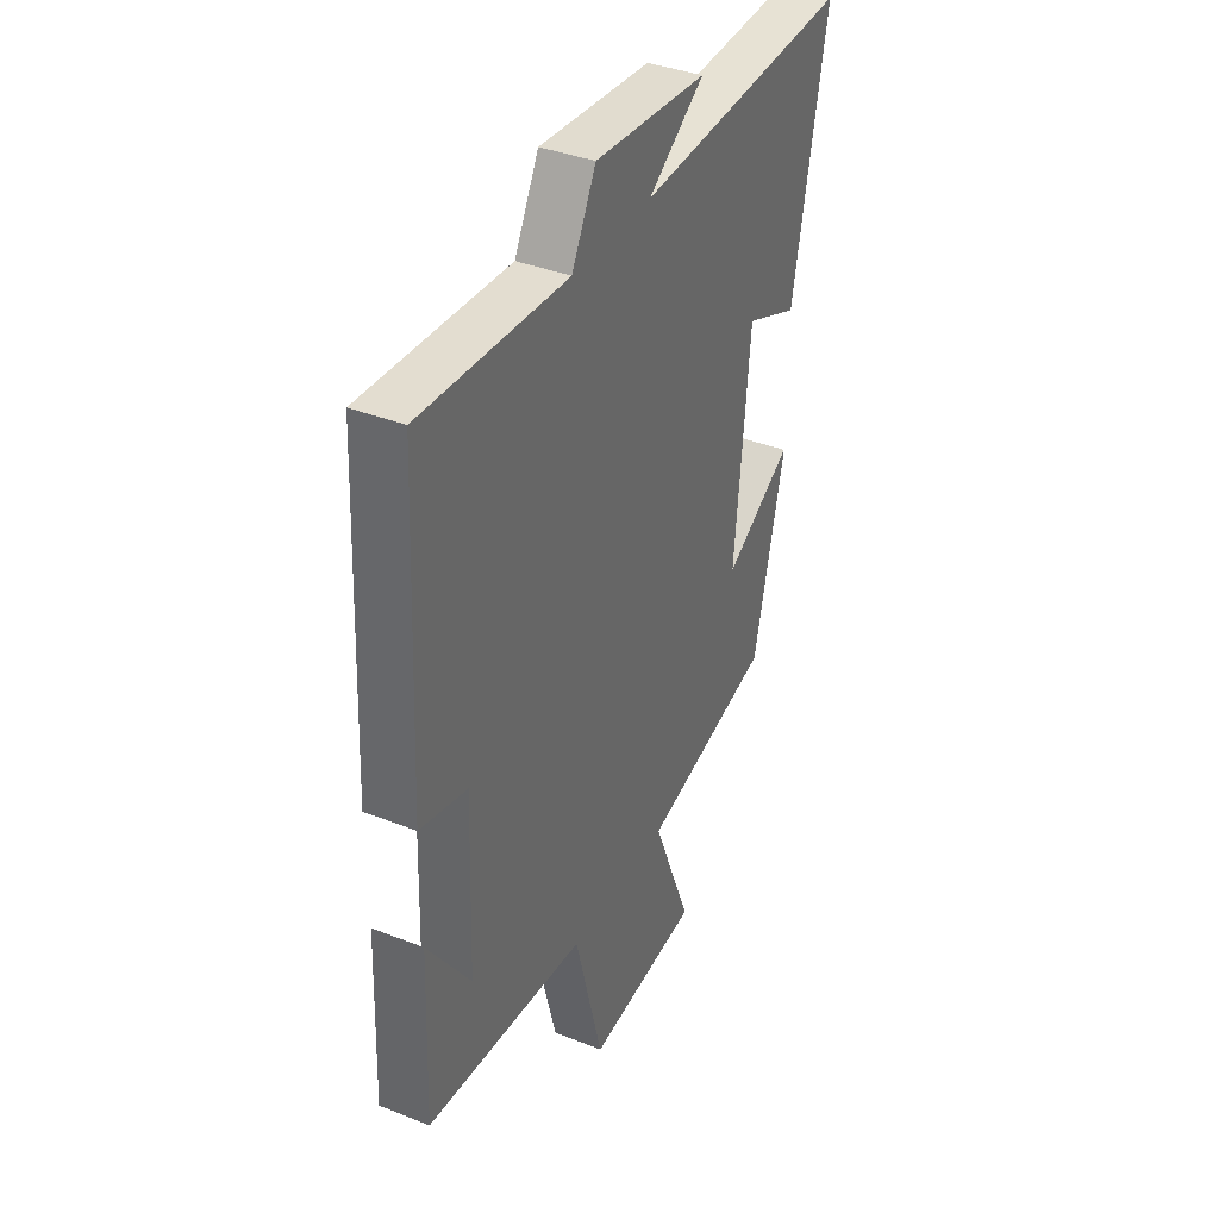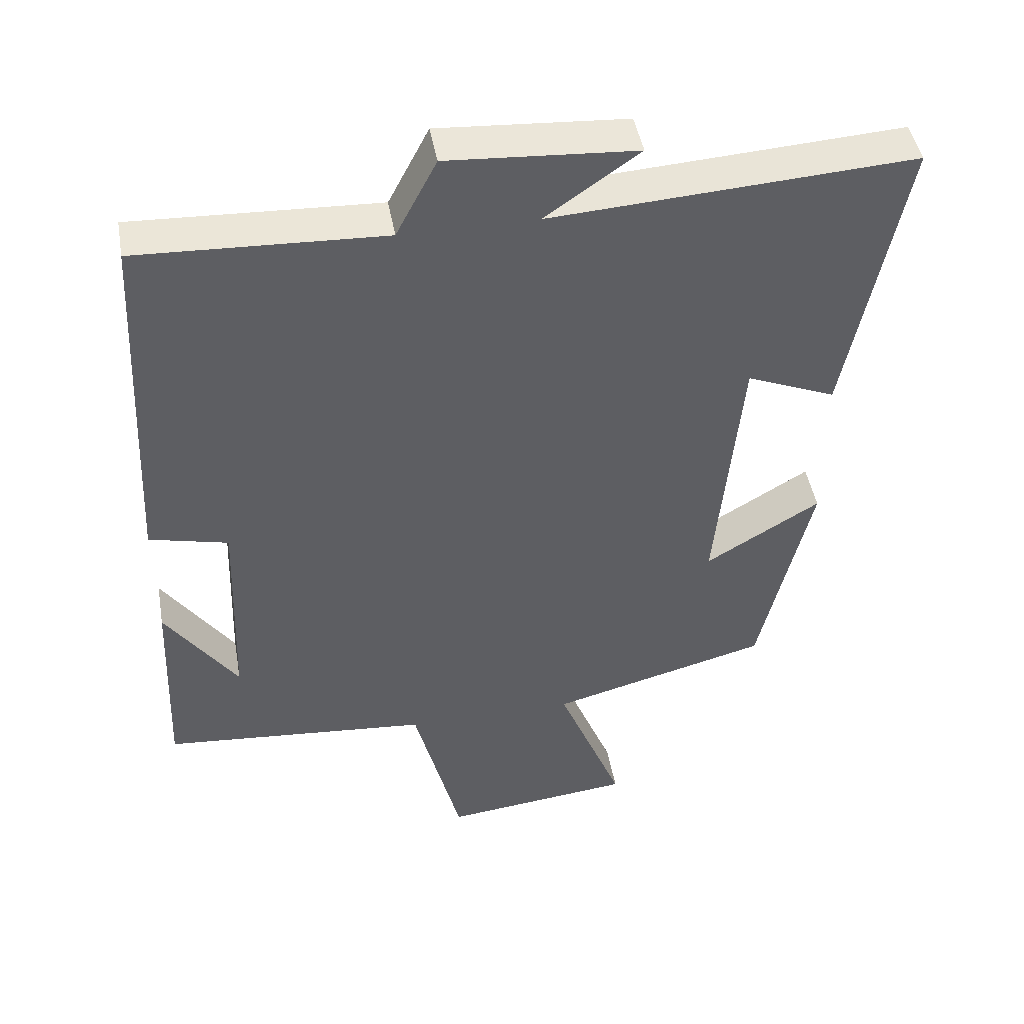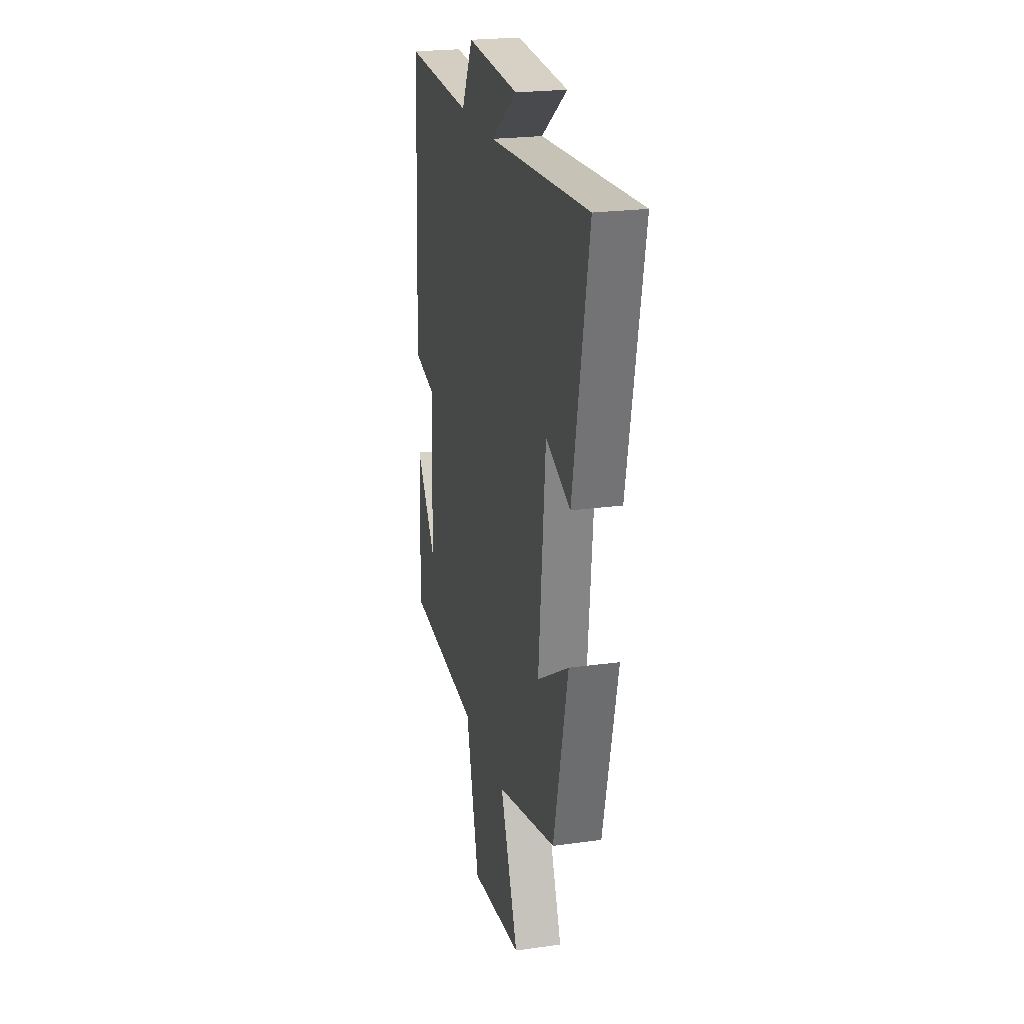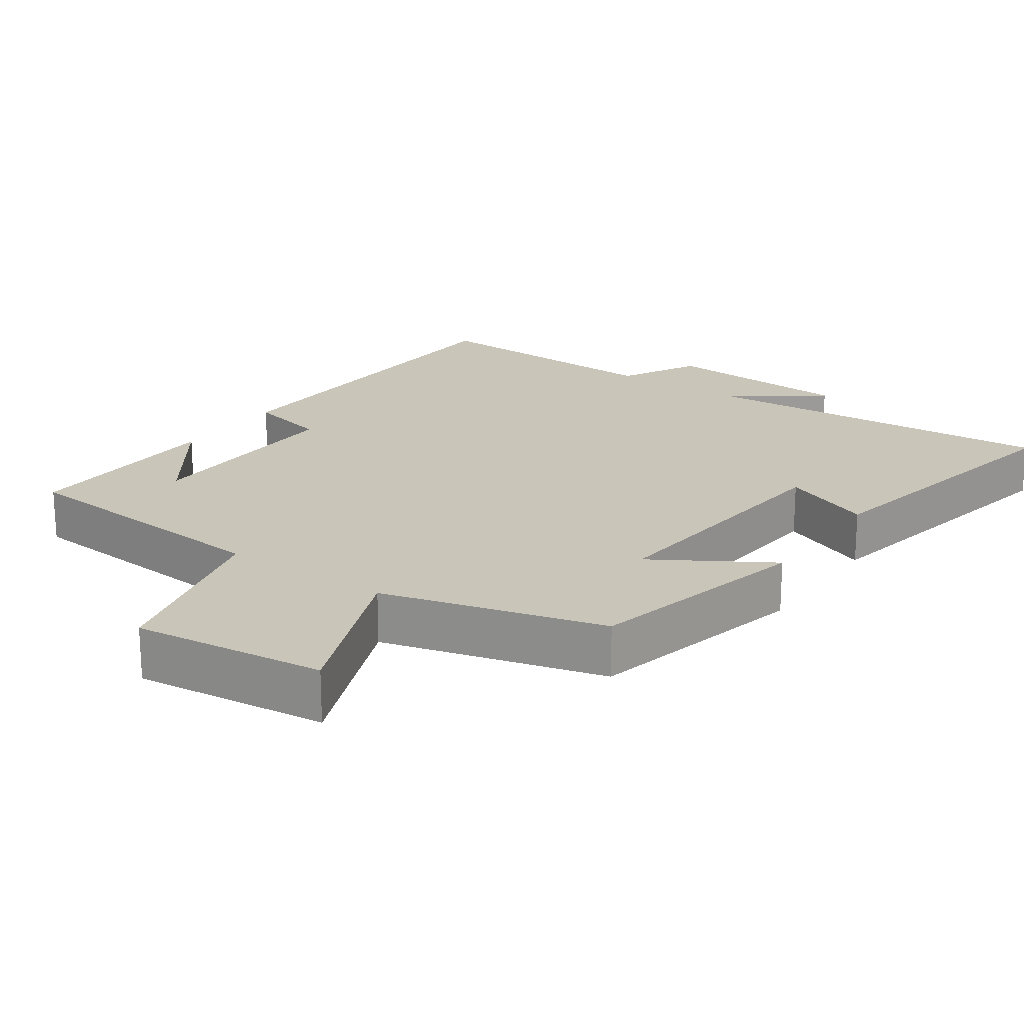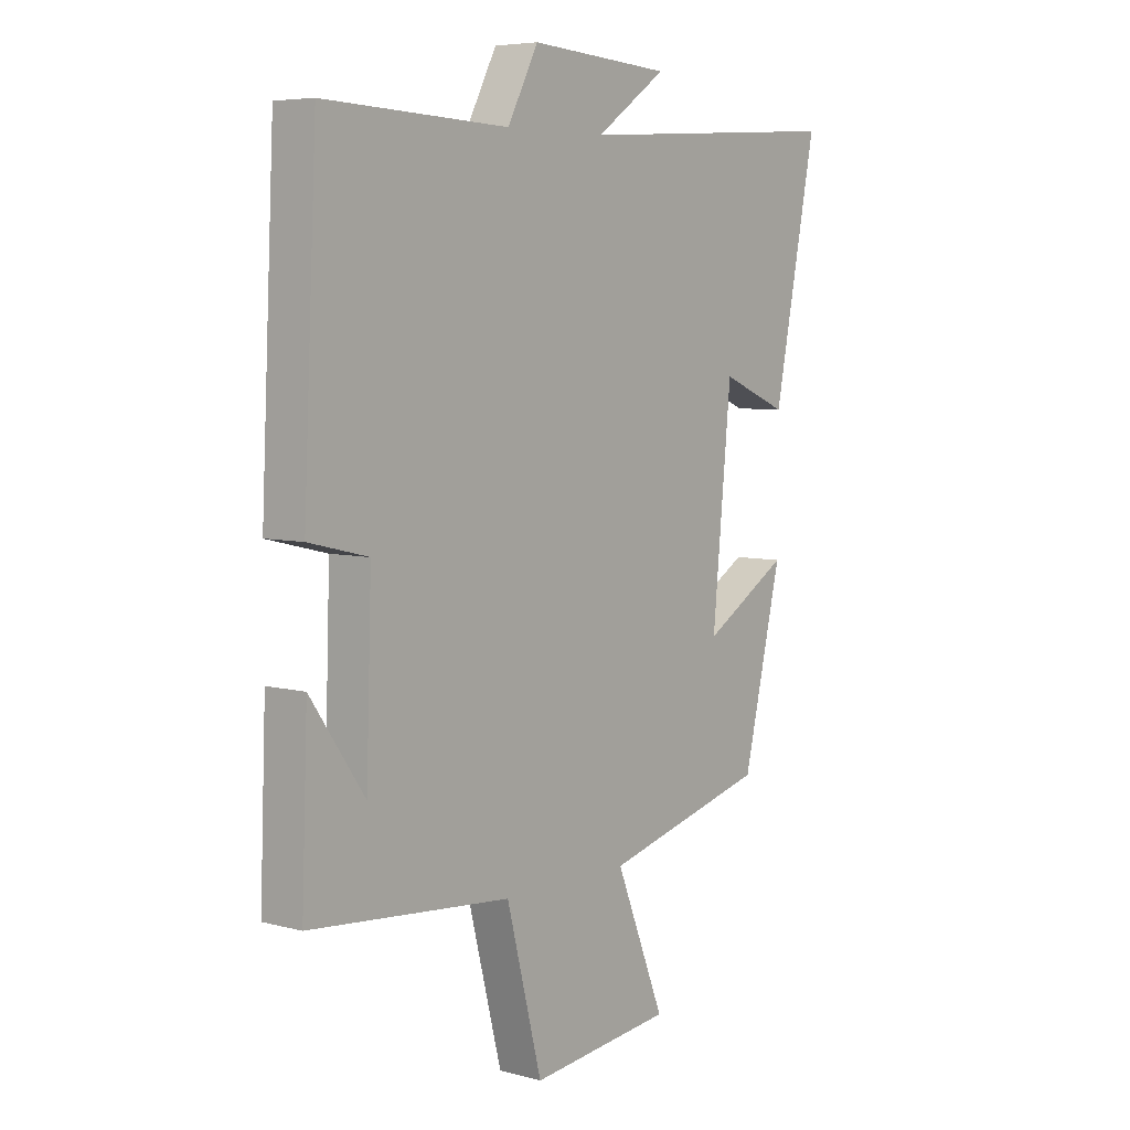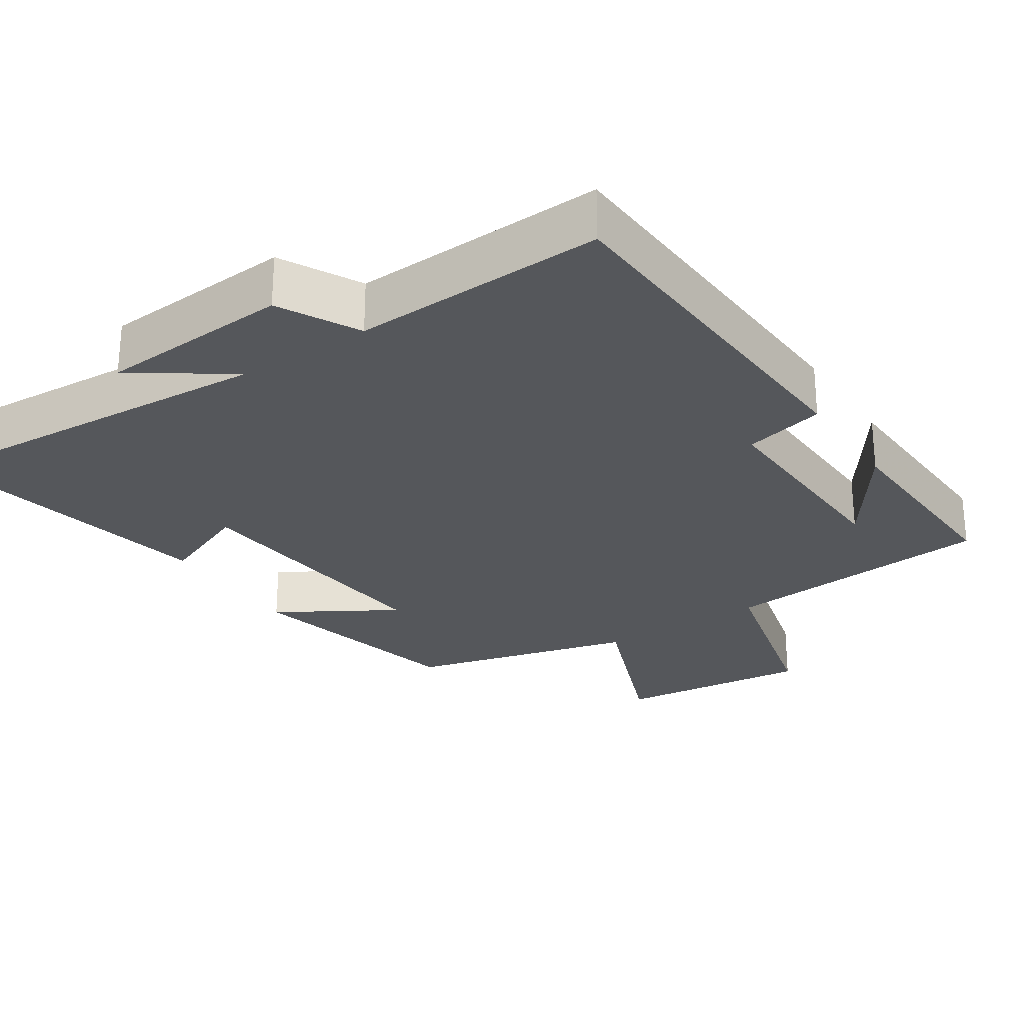
<metadata>
{"format":"obj","ext":"obj","renderer":"f3d","projection":"perspective","resolution":1024,"background":"white","views":[{"elev":37.5,"azim":116.8,"up":"+Z"},{"elev":45.6,"azim":170.0,"up":"+Z"},{"elev":22.8,"azim":-103.5,"up":"+Z"},{"elev":20.6,"azim":-145.3,"up":"+Y"},{"elev":6.0,"azim":128.5,"up":"+Z"},{"elev":-26.9,"azim":33.5,"up":"+Y"}]}
</metadata>
<code>
v 0.475 0.07 0.515
v 0.5 0.07 -0.002
v 0.387 0.07 -0.029
v 0.397 0.07 -0.327
v 0.5 0.07 -0.18
v 0.511 0.07 -0.467
v 0.129 0.07 -0.5
v 0.062 0.07 -0.762
v -0.208 0.07 -0.732
v -0.115 0.07 -0.5
v -0.426 0.07 -0.418
v -0.5 0.07 -0.104
v -0.337 0.07 -0.202
v -0.373 0.07 0.172
v -0.5 0.07 0.12
v -0.582 0.07 0.532
v -0.068 0.07 0.5
v -0.202 0.07 0.593
v 0.066 0.07 0.611
v 0.124 0.07 0.5
v 0.475 0 0.515
v 0.5 0 -0.002
v 0.387 0 -0.029
v 0.397 0 -0.327
v 0.5 0 -0.18
v 0.511 0 -0.467
v 0.129 0 -0.5
v 0.062 0 -0.762
v -0.208 0 -0.732
v -0.115 0 -0.5
v -0.426 0 -0.418
v -0.5 0 -0.104
v -0.337 0 -0.202
v -0.373 0 0.172
v -0.5 0 0.12
v -0.582 0 0.532
v -0.068 0 0.5
v -0.202 0 0.593
v 0.066 0 0.611
v 0.124 0 0.5
f 17 18 19 20
f 14 15 16 17
f 13 14 17 20
f 10 11 12 13
f 10 13 20 1
f 7 8 9 10
f 4 5 6
f 4 6 7 10
f 1 2 3
f 10 1 3
f 3 4 10
f 40 39 38 37
f 37 36 35 34
f 40 37 34 33
f 33 32 31 30
f 21 40 33 30
f 30 29 28 27
f 26 25 24
f 30 27 26 24
f 23 22 21
f 23 21 30
f 30 24 23
f 1 21 22 2
f 2 22 23 3
f 3 23 24 4
f 4 24 25 5
f 5 25 26 6
f 6 26 27 7
f 7 27 28 8
f 8 28 29 9
f 9 29 30 10
f 10 30 31 11
f 11 31 32 12
f 12 32 33 13
f 13 33 34 14
f 14 34 35 15
f 15 35 36 16
f 16 36 37 17
f 17 37 38 18
f 18 38 39 19
f 19 39 40 20
f 20 40 21 1

</code>
